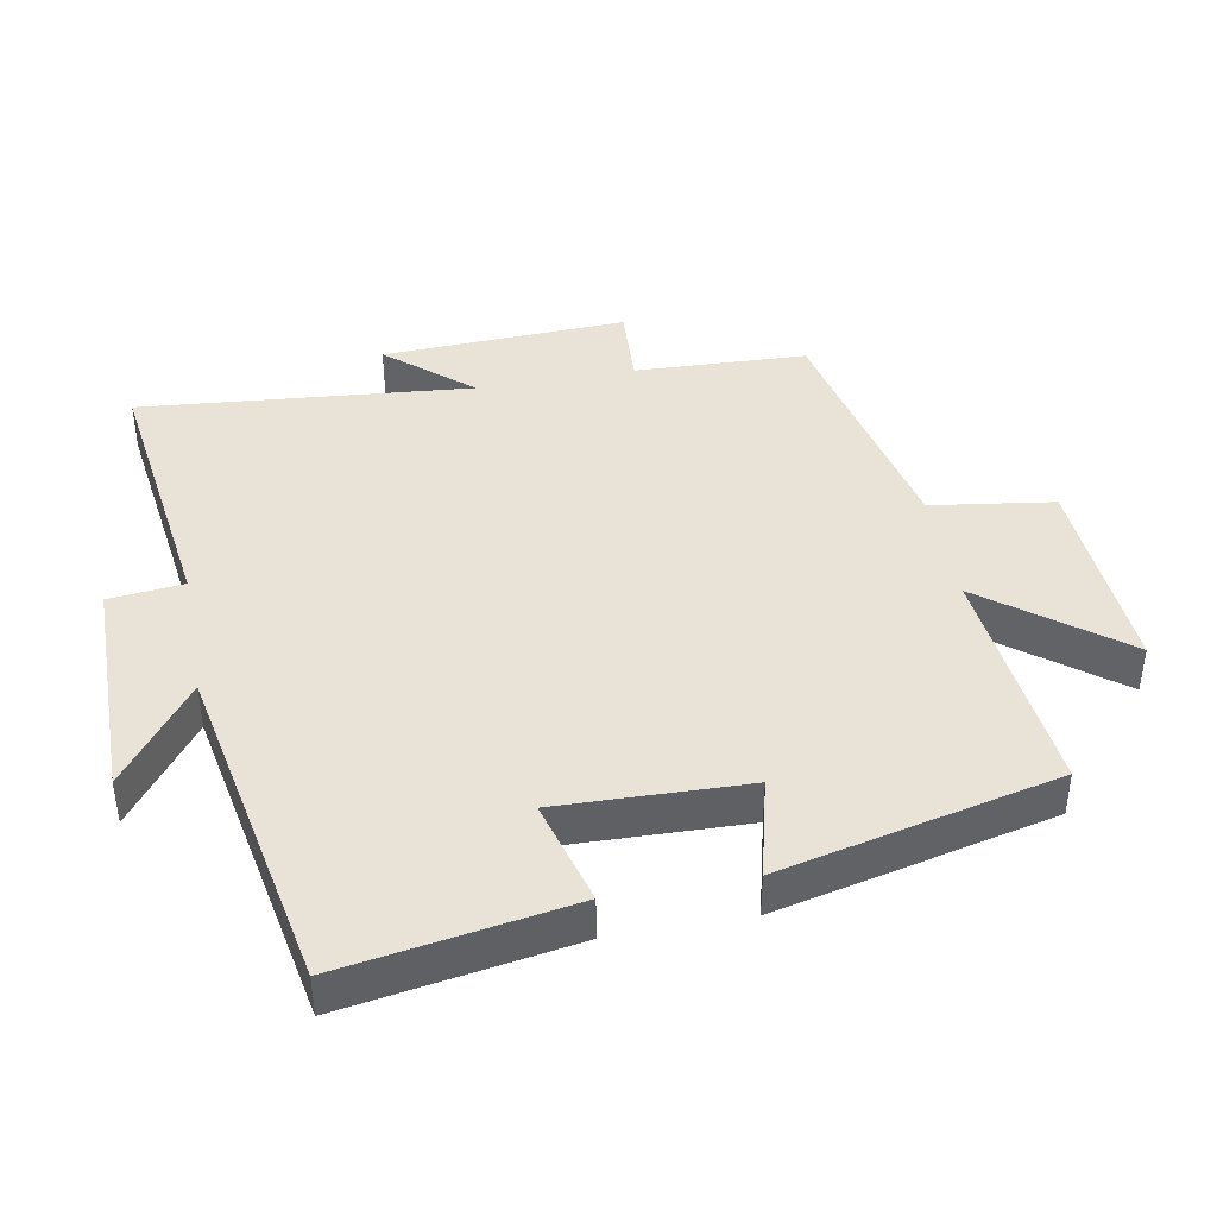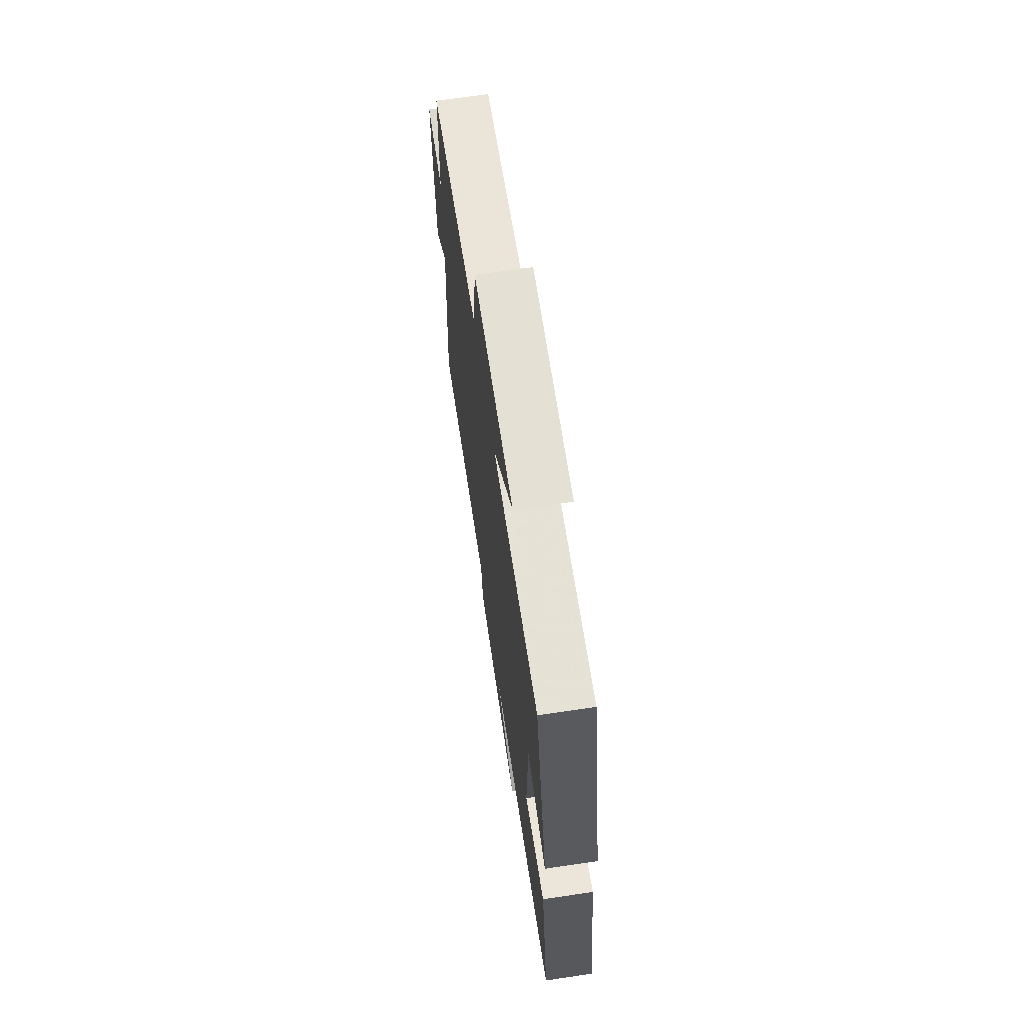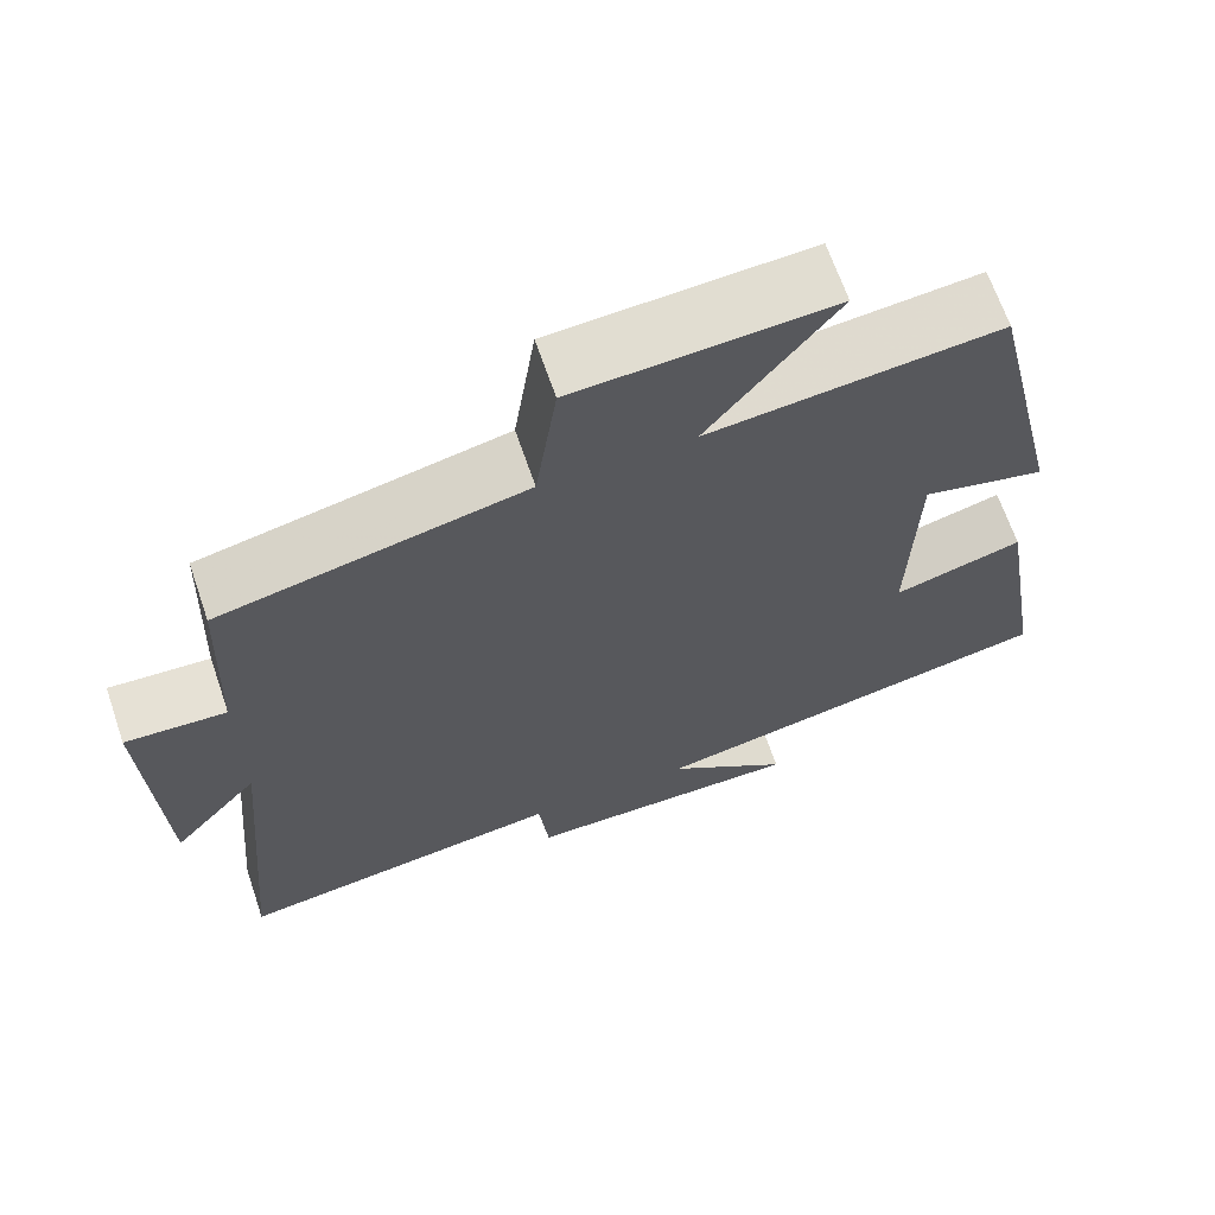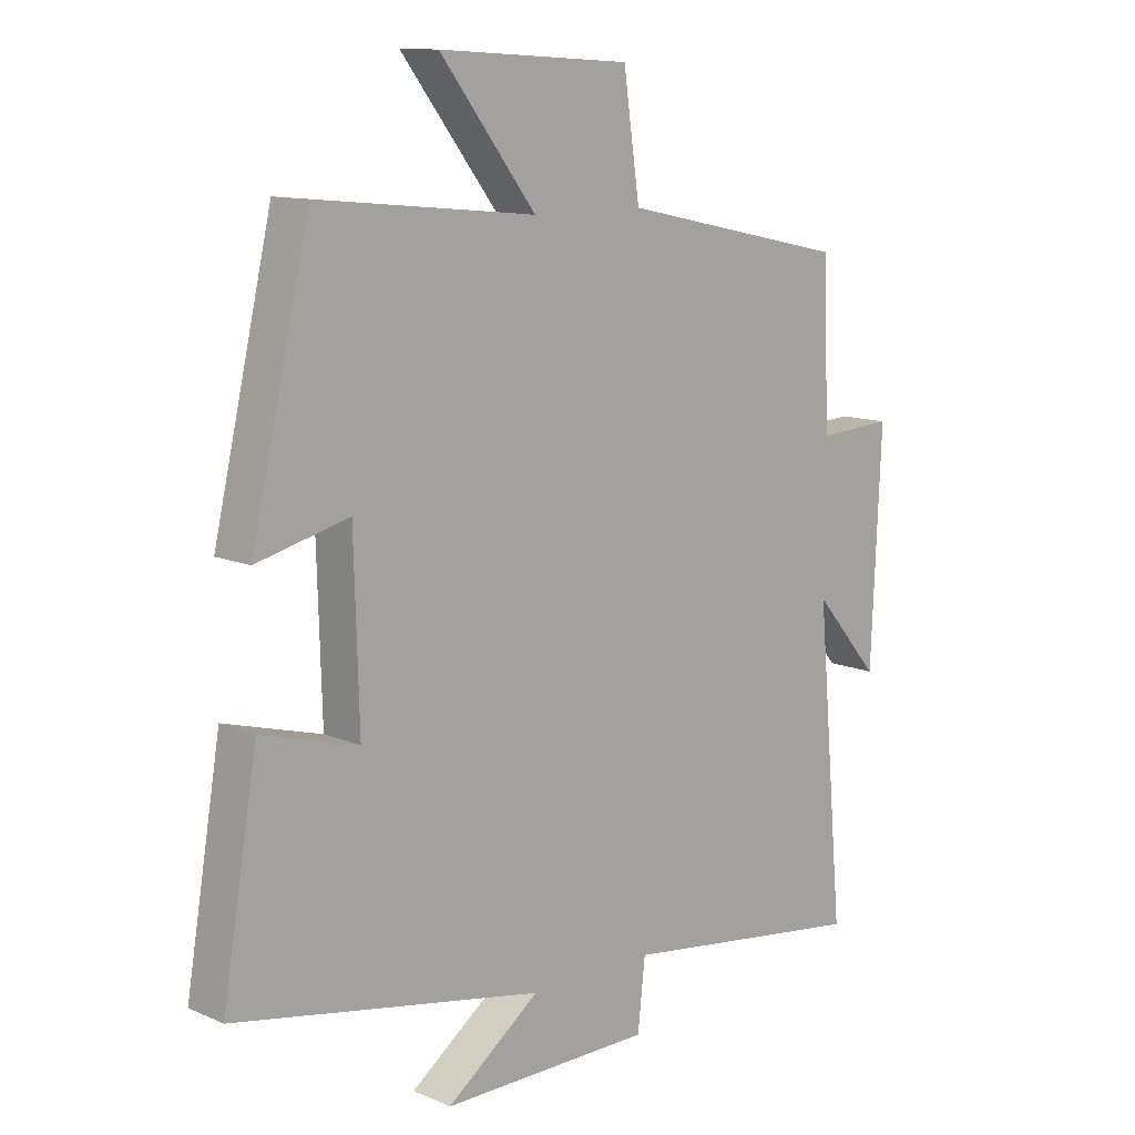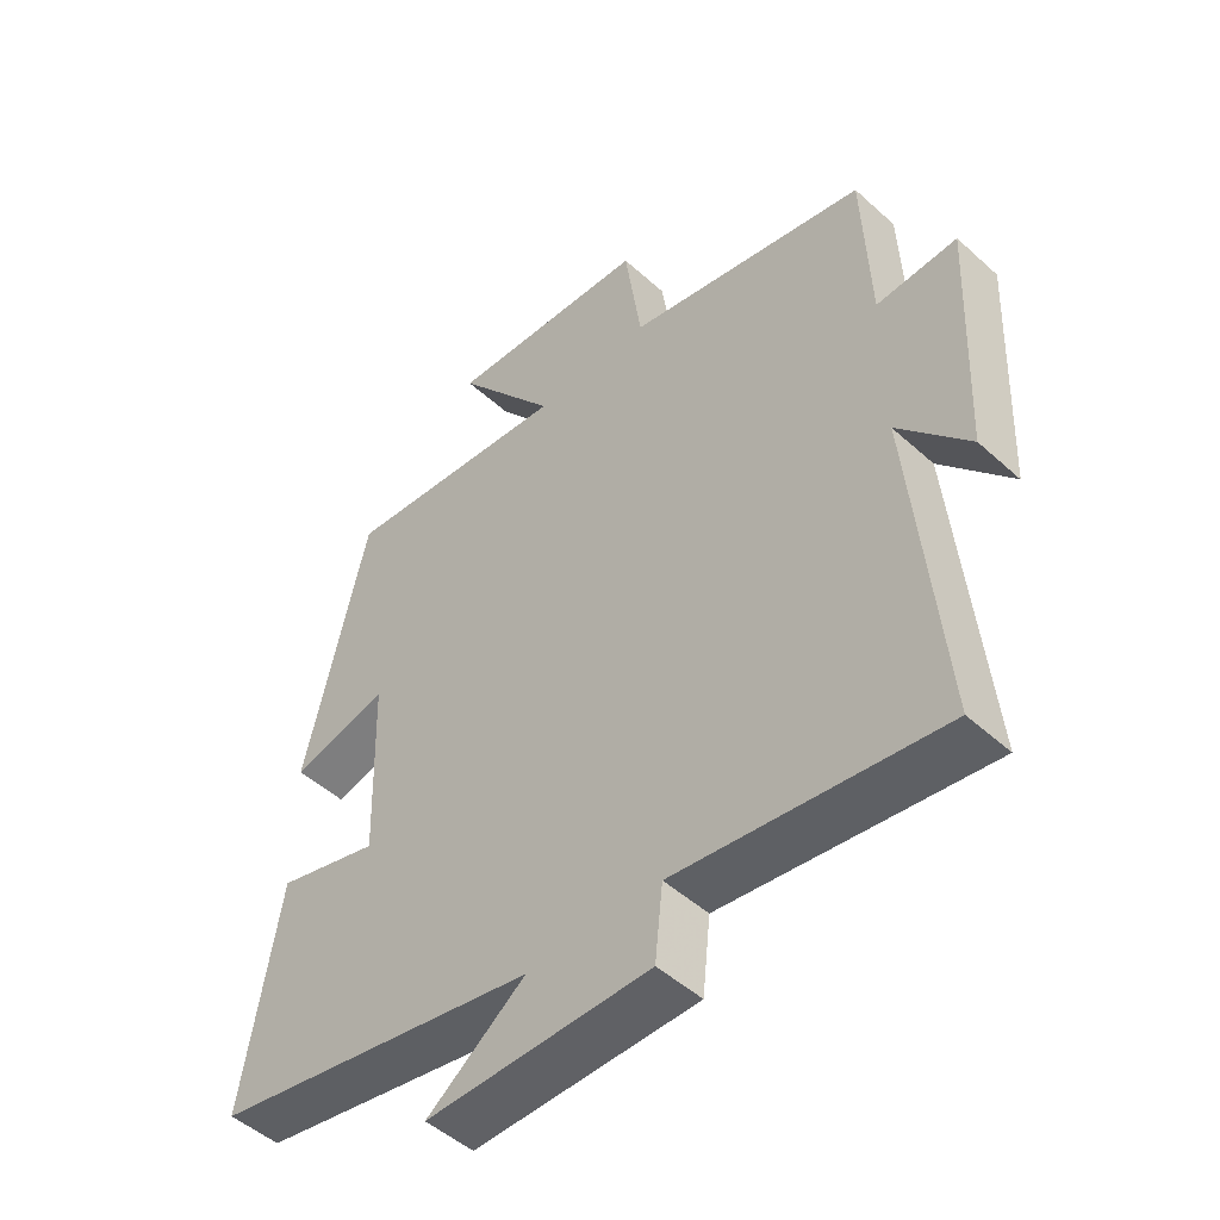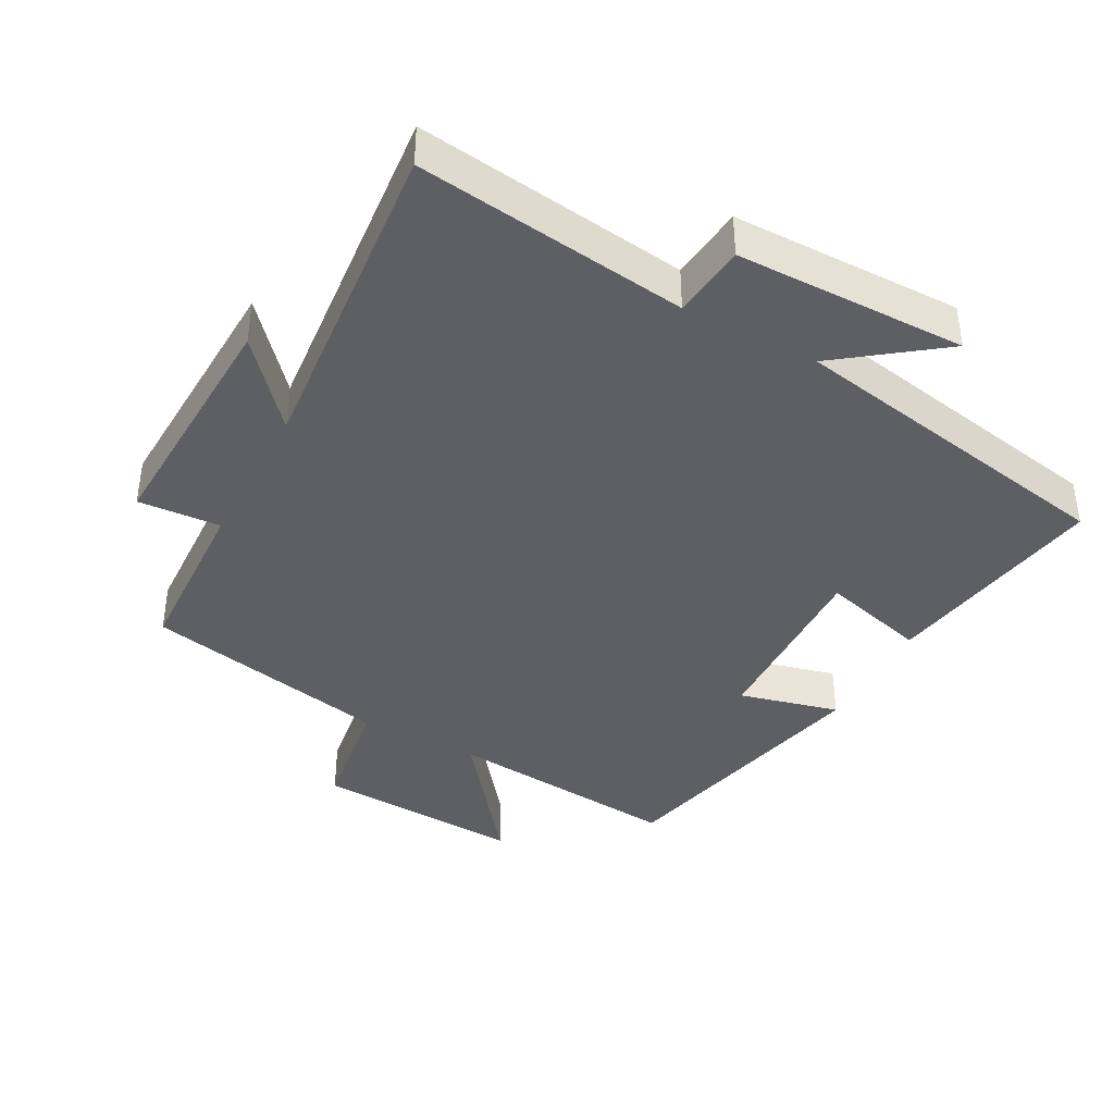
<metadata>
{"format":"obj","ext":"obj","renderer":"f3d","projection":"perspective","resolution":1024,"background":"white","views":[{"elev":41.6,"azim":-100.5,"up":"+Y"},{"elev":69.3,"azim":-98.4,"up":"+Z"},{"elev":66.3,"azim":161.1,"up":"+Z"},{"elev":11.7,"azim":-44.2,"up":"+Z"},{"elev":-49.1,"azim":45.0,"up":"+Z"},{"elev":-39.9,"azim":151.9,"up":"+Y"}]}
</metadata>
<code>
v -0.406 0.07 0.535
v -0.056 0.07 0.5
v -0.21 0.07 0.699
v 0.098 0.07 0.681
v 0.124 0.07 0.5
v 0.49 0.07 0.422
v 0.5 0.07 0.168
v 0.622 0.07 0.175
v 0.606 0.07 -0.187
v 0.5 0.07 -0.064
v 0.544 0.07 -0.554
v 0.144 0.07 -0.5
v 0.132 0.07 -0.61
v -0.208 0.07 -0.612
v -0.058 0.07 -0.5
v -0.556 0.07 -0.406
v -0.5 0.07 -0.07
v -0.344 0.07 -0.113
v -0.352 0.07 0.165
v -0.5 0.07 0.128
v -0.406 0 0.535
v -0.056 0 0.5
v -0.21 0 0.699
v 0.098 0 0.681
v 0.124 0 0.5
v 0.49 0 0.422
v 0.5 0 0.168
v 0.622 0 0.175
v 0.606 0 -0.187
v 0.5 0 -0.064
v 0.544 0 -0.554
v 0.144 0 -0.5
v 0.132 0 -0.61
v -0.208 0 -0.612
v -0.058 0 -0.5
v -0.556 0 -0.406
v -0.5 0 -0.07
v -0.344 0 -0.113
v -0.352 0 0.165
v -0.5 0 0.128
f 19 20 1 2
f 18 19 2
f 15 16 17 18
f 15 18 2
f 12 13 14 15
f 12 15 2
f 10 11 12 2
f 7 8 9 10
f 7 10 2
f 6 7 2
f 5 6 2
f 2 3 4 5
f 22 21 40 39
f 22 39 38
f 38 37 36 35
f 22 38 35
f 35 34 33 32
f 22 35 32
f 22 32 31 30
f 30 29 28 27
f 22 30 27
f 22 27 26
f 22 26 25
f 25 24 23 22
f 1 21 22 2
f 2 22 23 3
f 3 23 24 4
f 4 24 25 5
f 5 25 26 6
f 6 26 27 7
f 7 27 28 8
f 8 28 29 9
f 9 29 30 10
f 10 30 31 11
f 11 31 32 12
f 12 32 33 13
f 13 33 34 14
f 14 34 35 15
f 15 35 36 16
f 16 36 37 17
f 17 37 38 18
f 18 38 39 19
f 19 39 40 20
f 20 40 21 1

</code>
